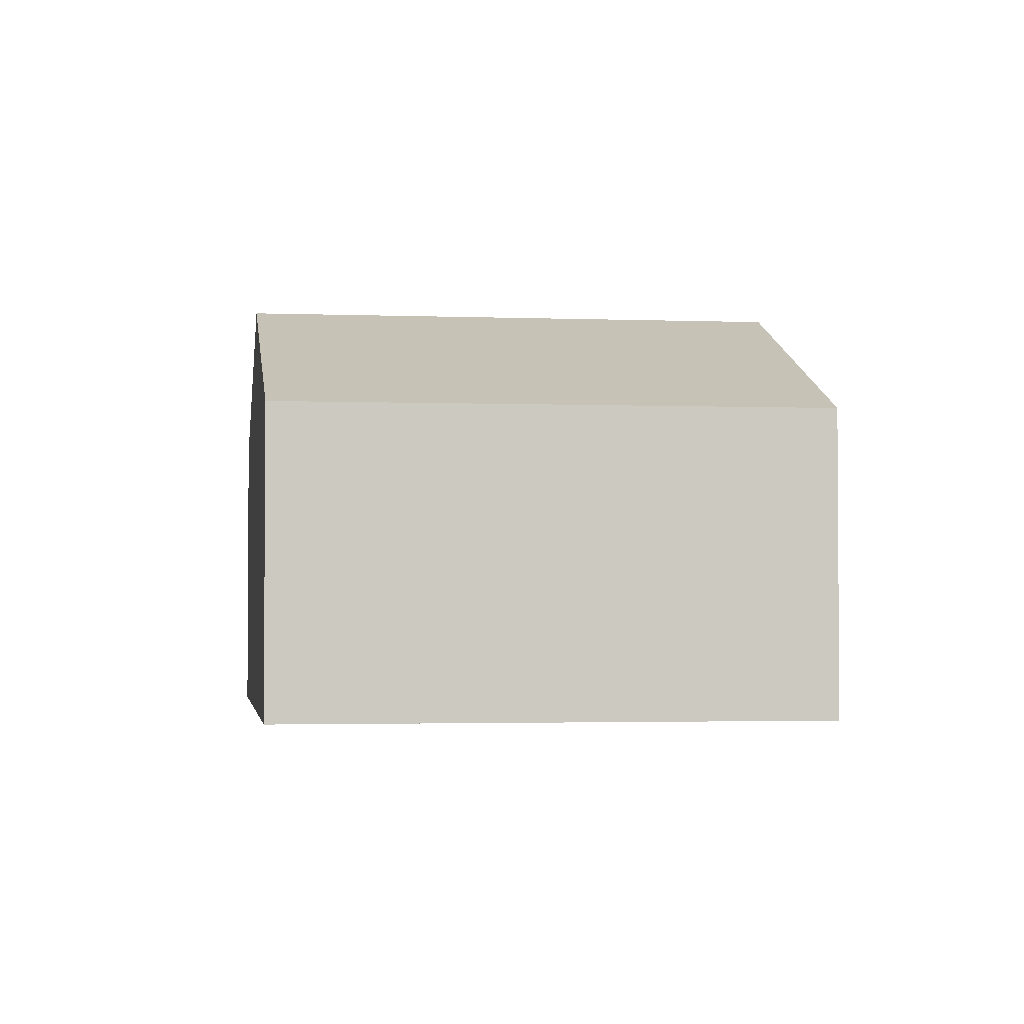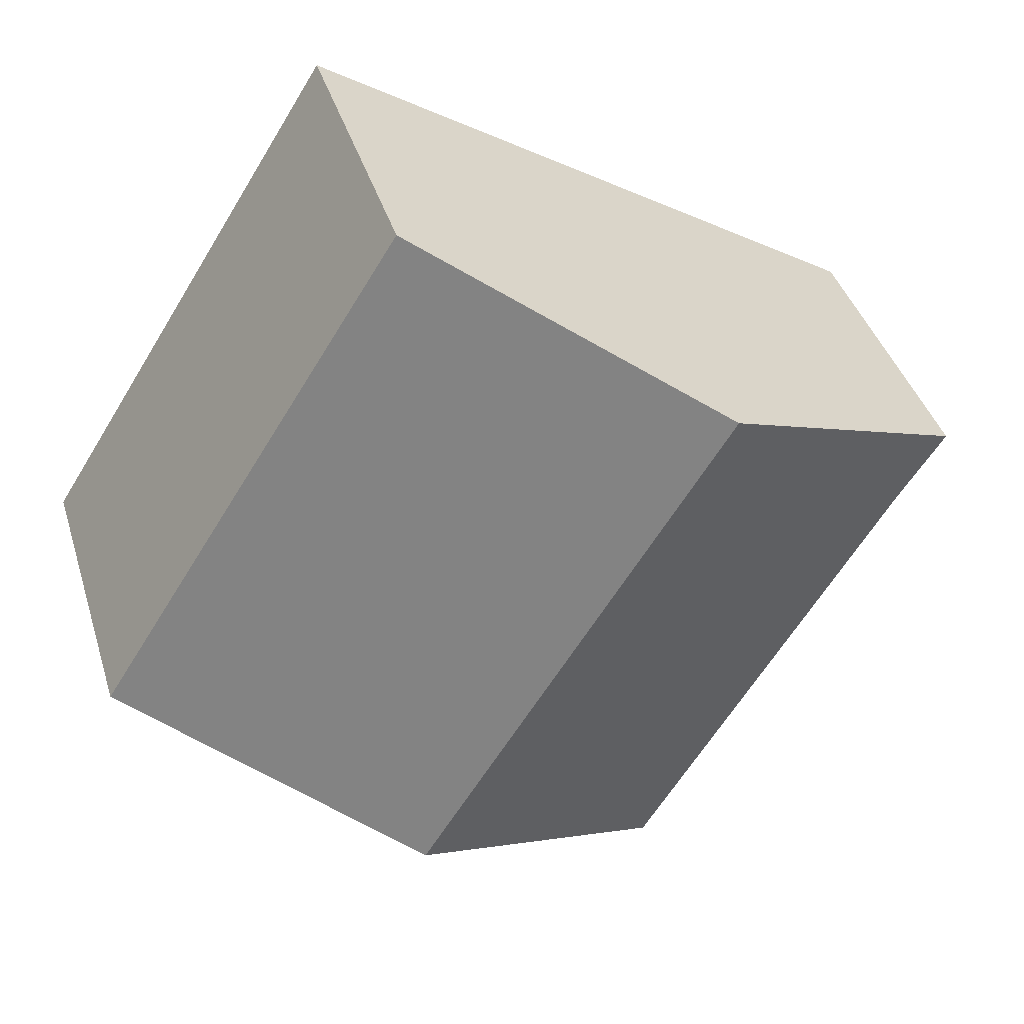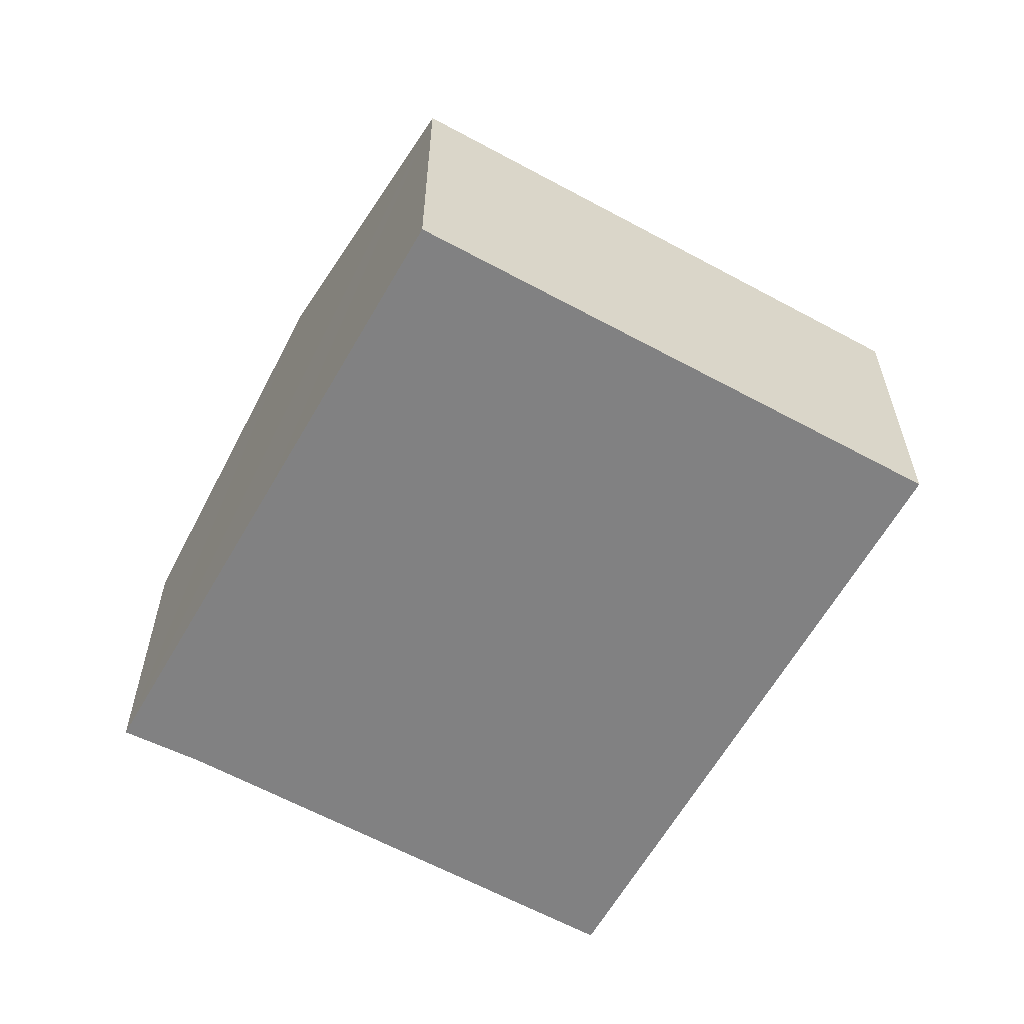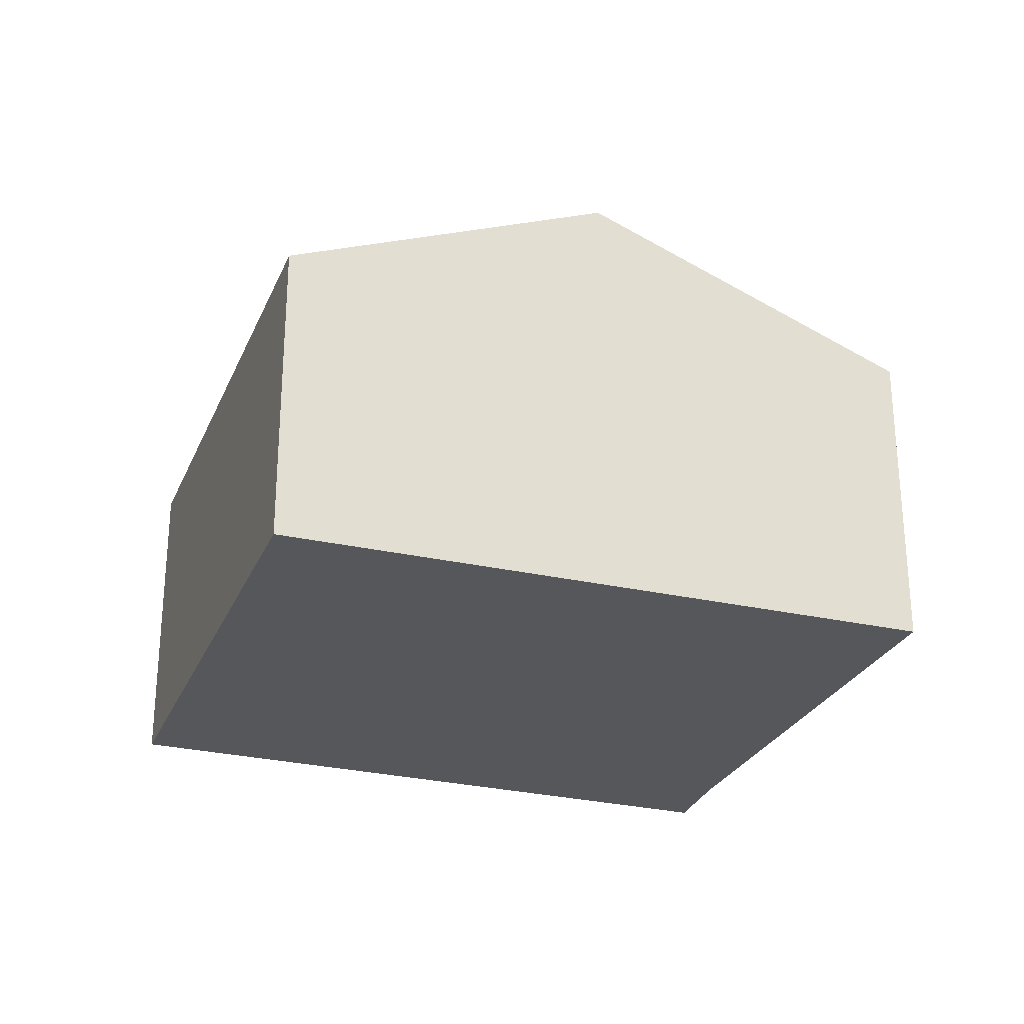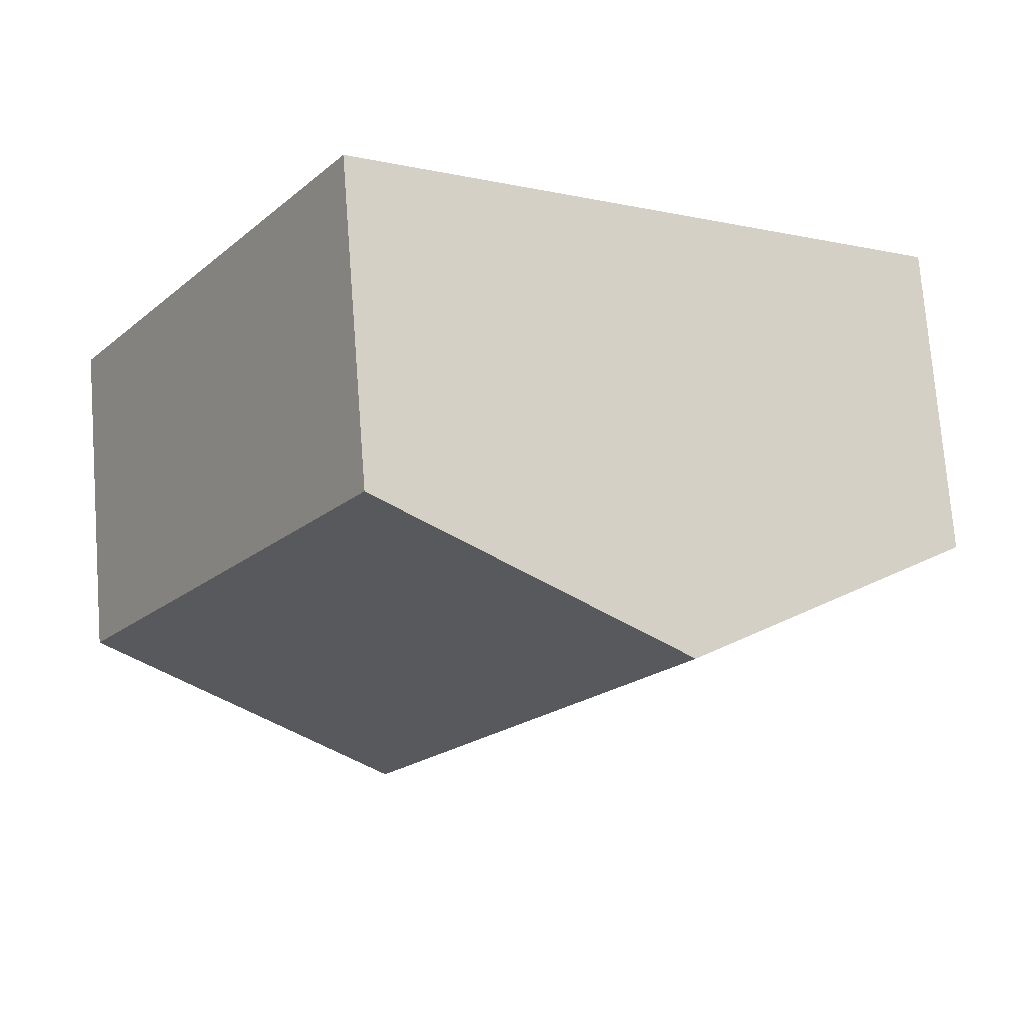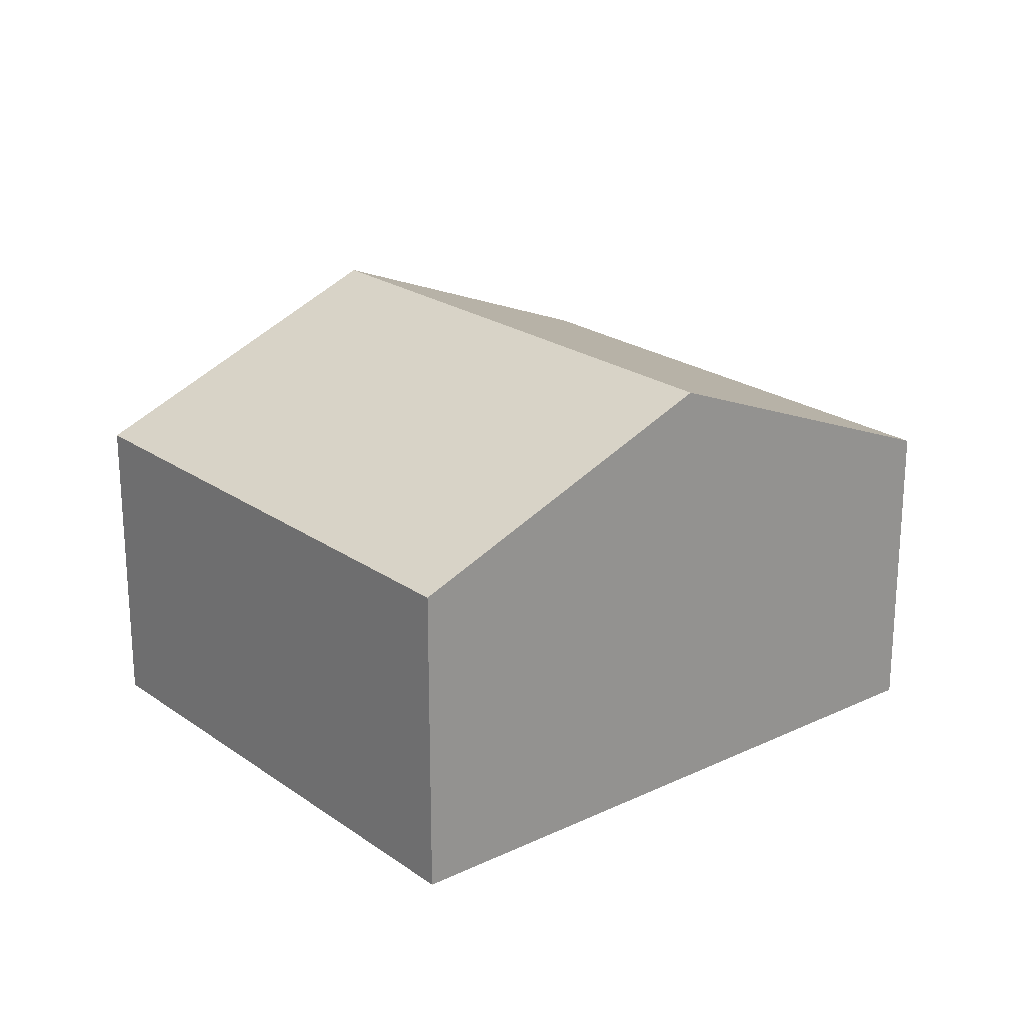
<metadata>
{"format":"obj","ext":"obj","renderer":"f3d","projection":"perspective","resolution":1024,"background":"white","views":[{"elev":-2.5,"azim":50.1,"up":"+Y"},{"elev":39.9,"azim":163.5,"up":"+Z"},{"elev":-60.4,"azim":28.6,"up":"+Y"},{"elev":-27.4,"azim":128.0,"up":"+Y"},{"elev":74.2,"azim":175.6,"up":"+Z"},{"elev":22.3,"azim":108.0,"up":"+Y"}]}
</metadata>
<code>
v  3.66 5.637 2.262
v  0.611 3.986 -0.871
v  0 3.967 2.429e-16
v  3.956 3.961 -6.278
v  7.586 5.637 -3.944
v  7.283 3.983 4.502
v  11.17 3.983 -1.64
v  0.611 5.333e-17 -0.871
v  3.956 3.844e-16 -6.278
v  0 0 0
v  3.66 -1.385e-16 2.262
v  7.283 -2.757e-16 4.502
v  11.17 1.004e-16 -1.64
v  7.586 2.415e-16 -3.944
g defaultobject
f 1 2 3
f 2 1 4
f 4 1 5
f 6 5 1
f 5 6 7
f 4 8 2
f 8 4 9
f 8 3 2
f 3 8 10
f 10 1 3
f 1 10 6
f 6 10 11
f 6 11 12
f 12 7 6
f 7 12 13
f 5 9 4
f 9 5 7
f 9 7 14
f 14 7 13
f 8 11 10
f 11 8 9
f 11 9 12
f 12 9 13
f 13 9 14

</code>
